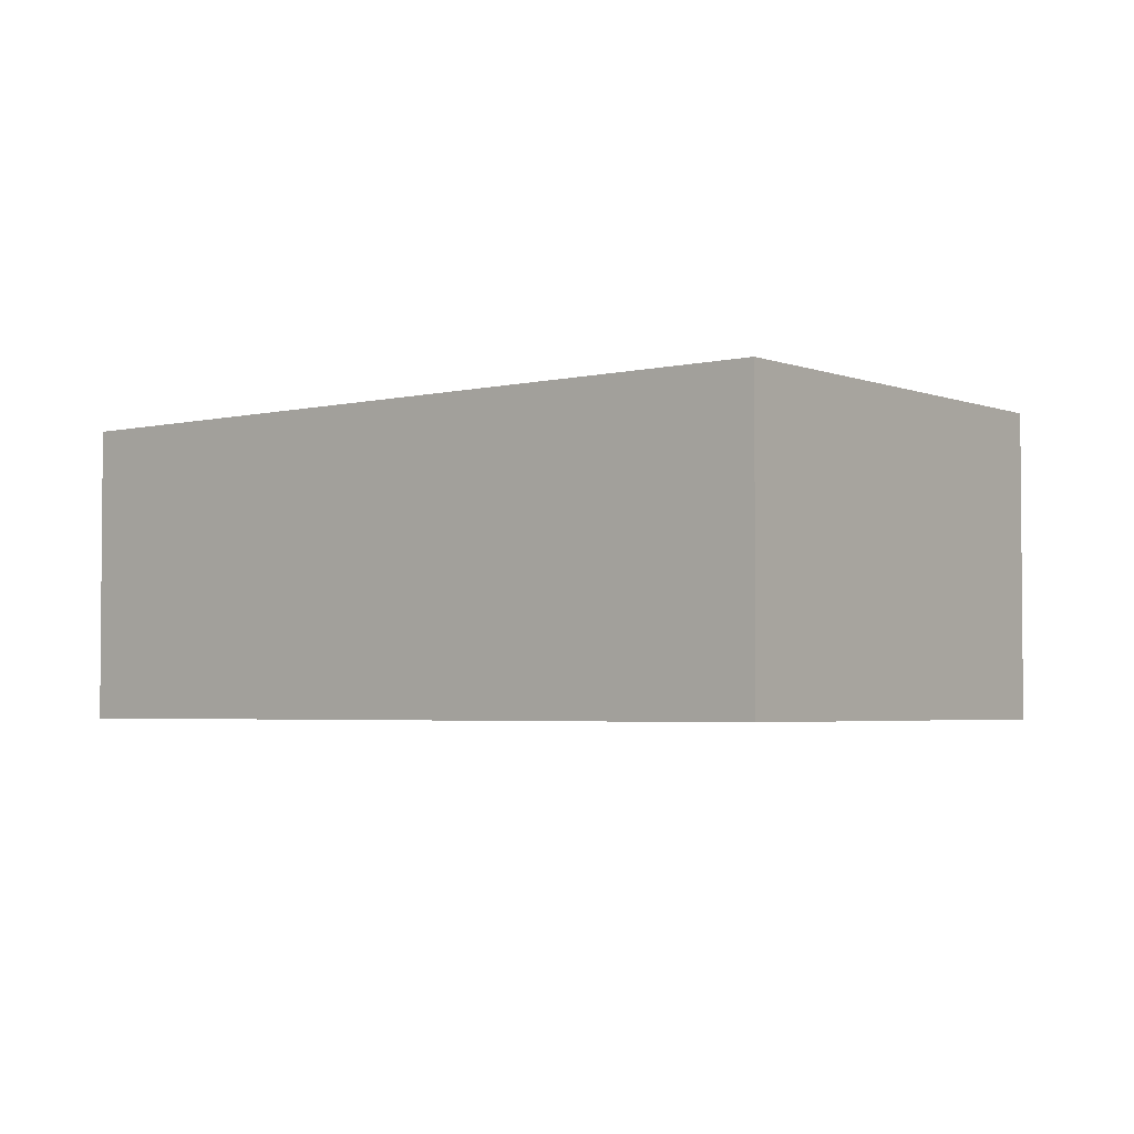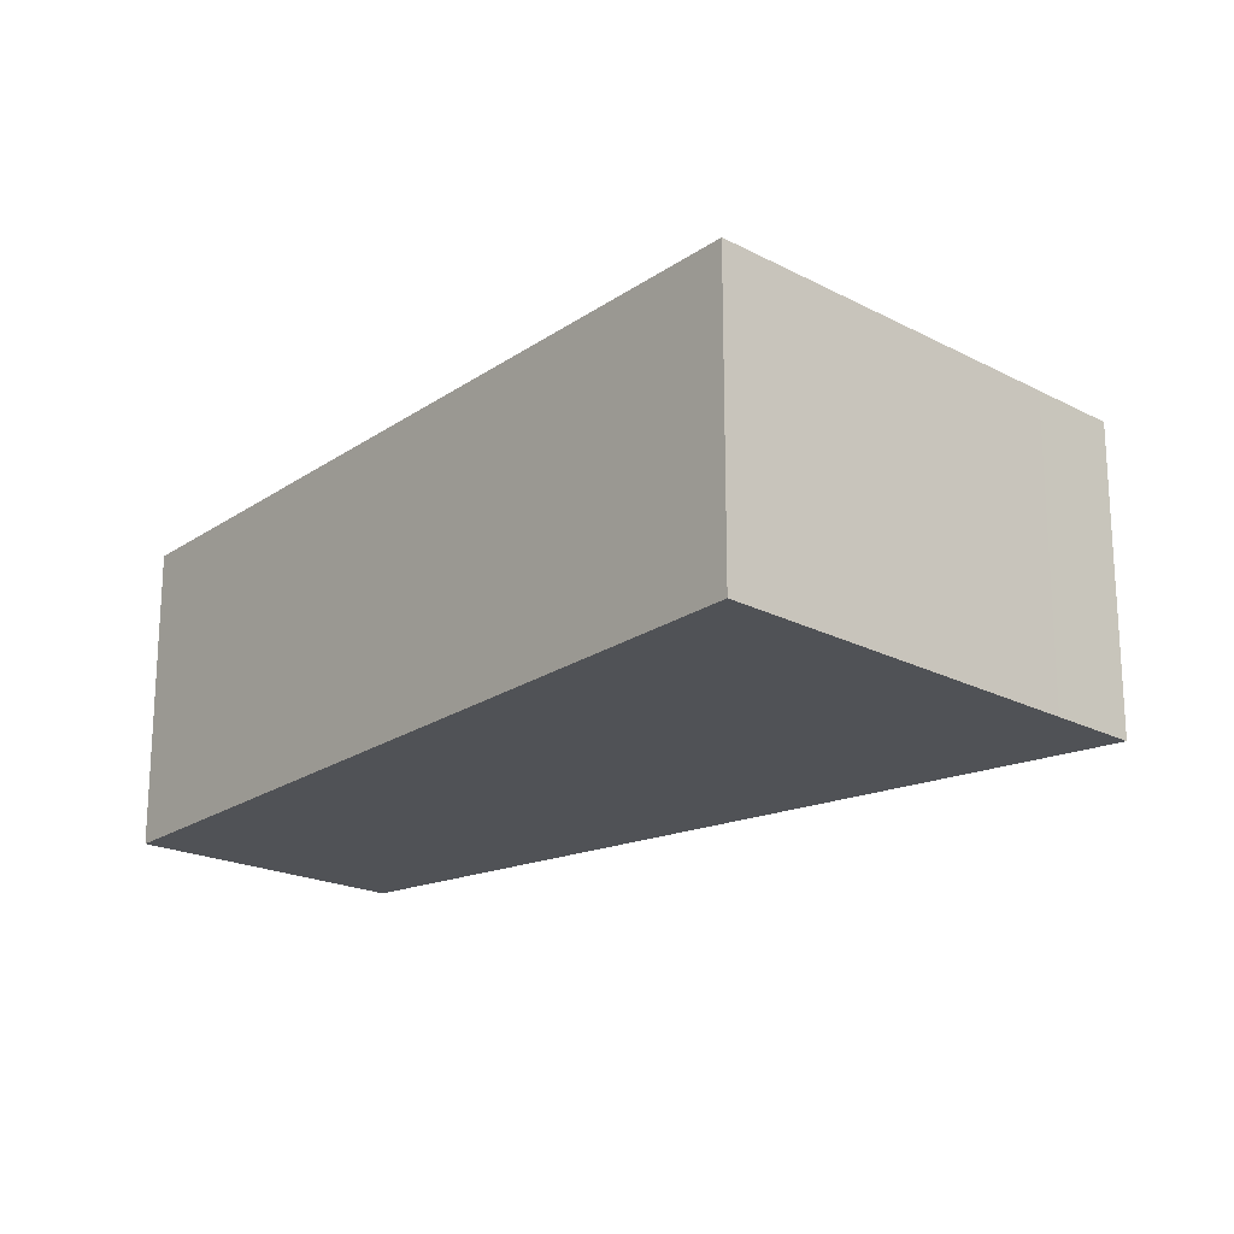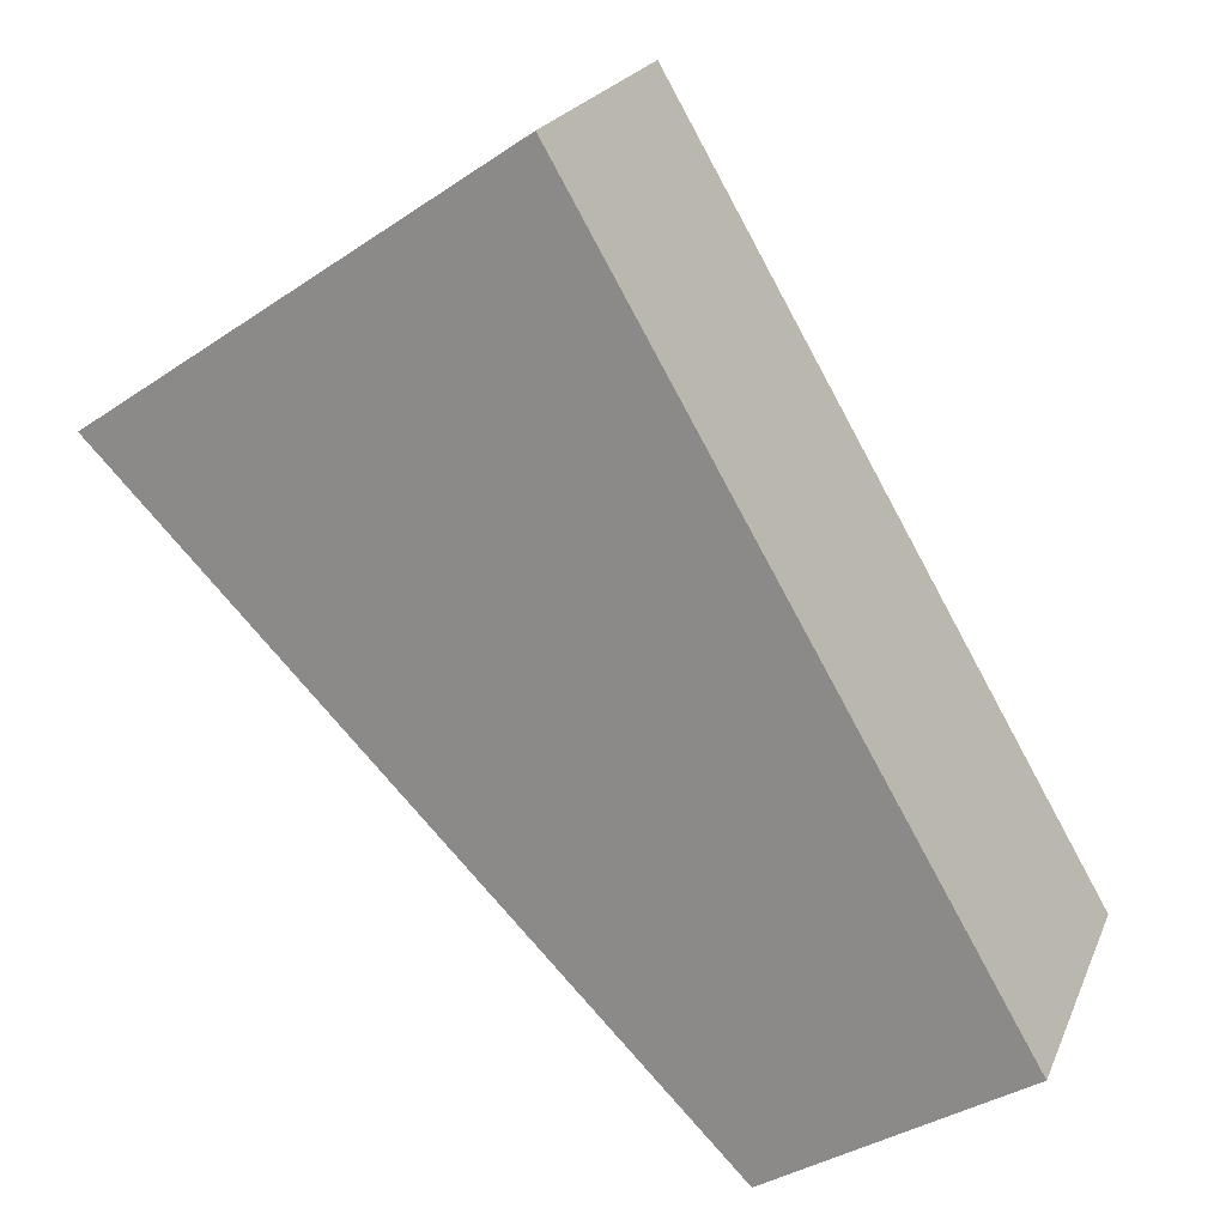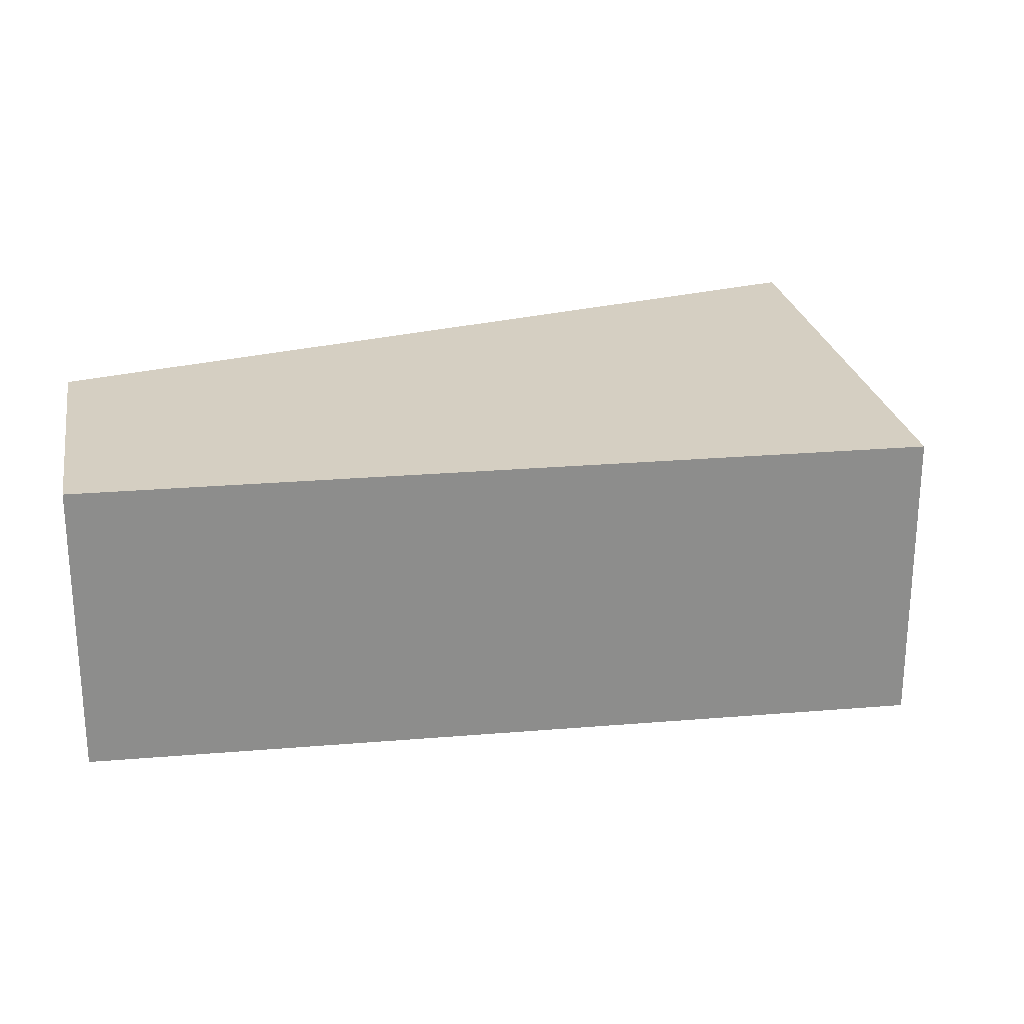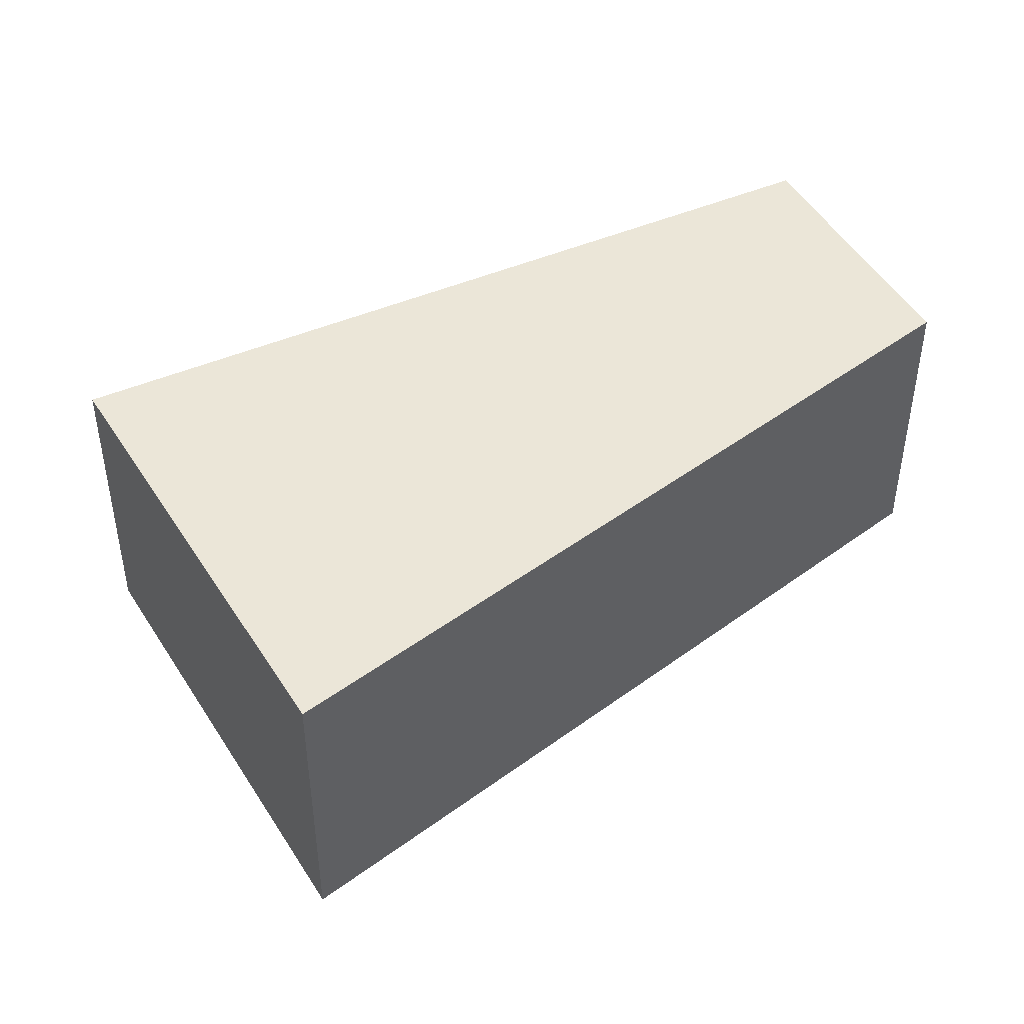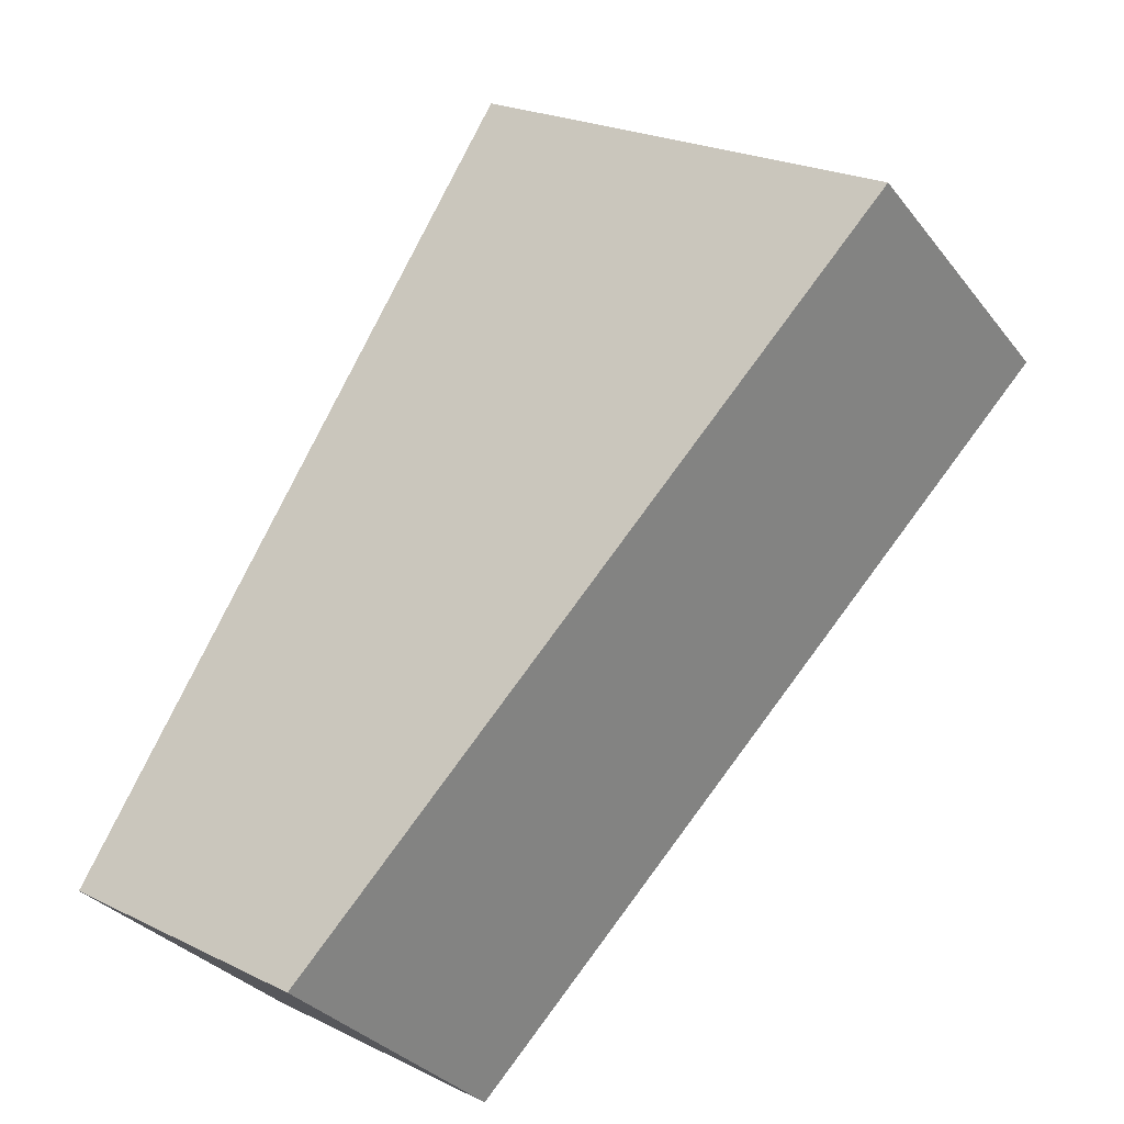
<metadata>
{"format":"obj","ext":"obj","renderer":"f3d","projection":"perspective","resolution":1024,"background":"white","views":[{"elev":-3.2,"azim":-19.0,"up":"+Y"},{"elev":-20.8,"azim":-9.2,"up":"+Y"},{"elev":21.5,"azim":-161.5,"up":"+Z"},{"elev":25.9,"azim":-67.5,"up":"+Y"},{"elev":46.1,"azim":93.9,"up":"+Y"},{"elev":-31.9,"azim":31.3,"up":"+Z"}]}
</metadata>
<code>
v  7.577 4.053 2.442
v  10.15 4.053 6.886
v  11.19 4.053 6.172
v  3.256 4.053 -2.014
v  5.742 4.053 9.91
v  1.322 4.053 -0.817
v  0.037 4.053 0.063
v  0 4.053 2.482e-16
v  3.256 1.233e-16 -2.014
v  0 0 0
v  1.322 5.003e-17 -0.817
v  5.742 -6.068e-16 9.91
v  0.037 -3.858e-18 0.063
v  10.15 -4.216e-16 6.886
v  11.19 -3.779e-16 6.172
v  7.577 -1.495e-16 2.442
g defaultobject
f 1 2 3
f 2 1 4
f 2 4 5
f 5 4 6
f 5 6 7
f 7 6 8
f 9 6 4
f 6 9 8
f 8 9 10
f 10 9 11
f 10 7 8
f 7 10 5
f 5 10 12
f 12 10 13
f 12 2 5
f 2 12 14
f 2 14 3
f 3 14 15
f 1 9 4
f 9 1 16
f 16 1 3
f 16 3 15
f 11 13 10
f 13 11 12
f 12 11 9
f 12 9 16
f 12 16 14
f 14 16 15

</code>
